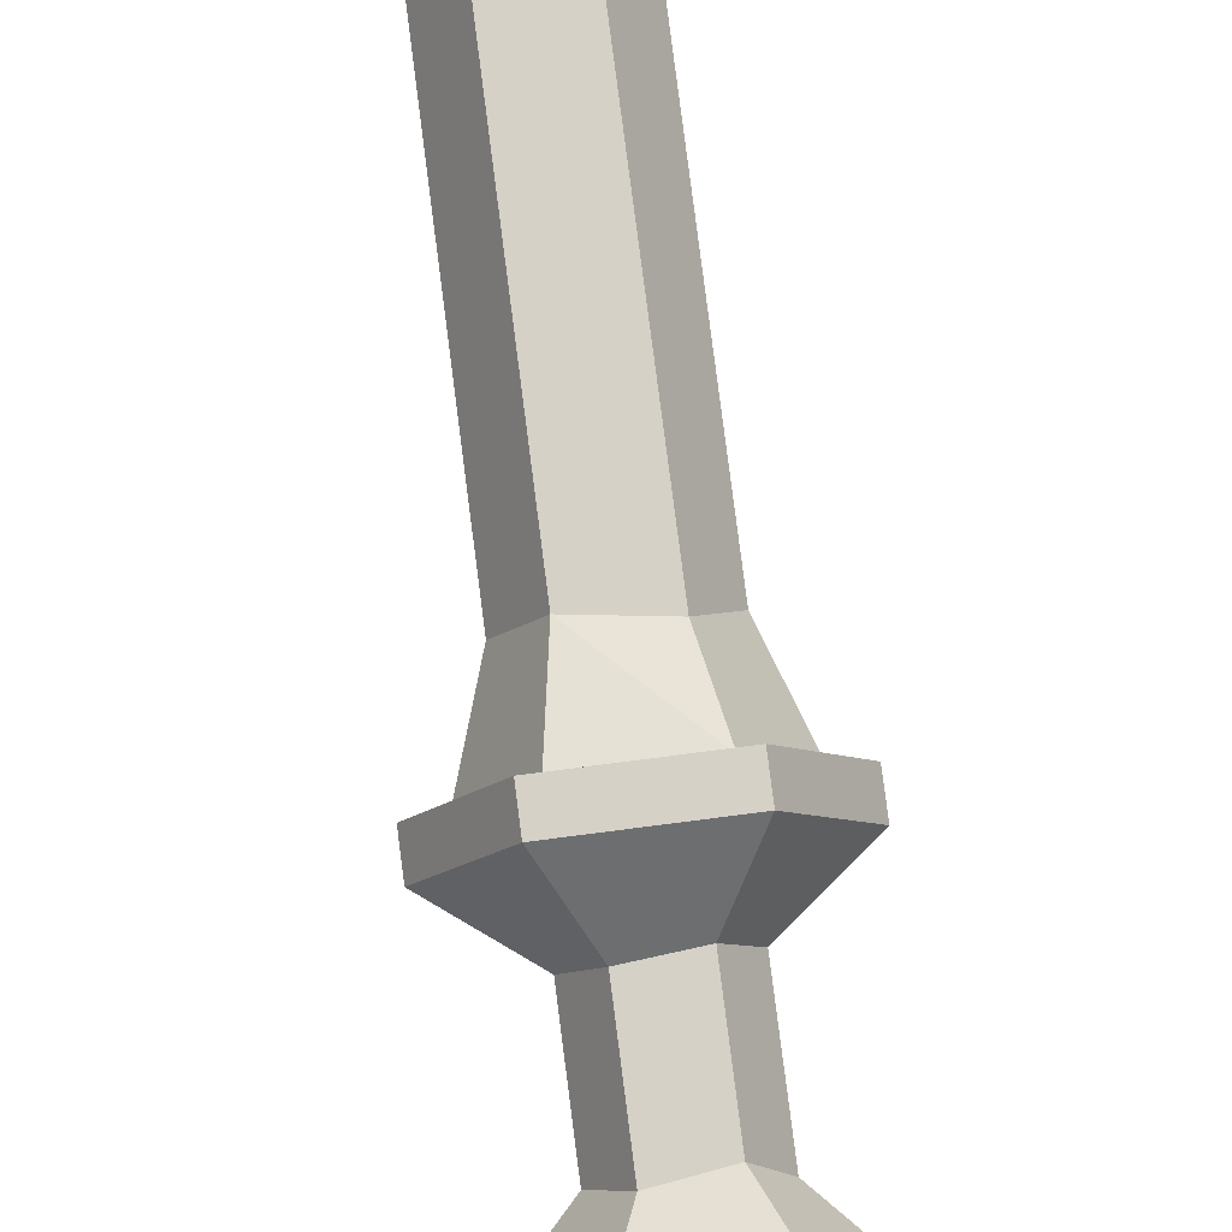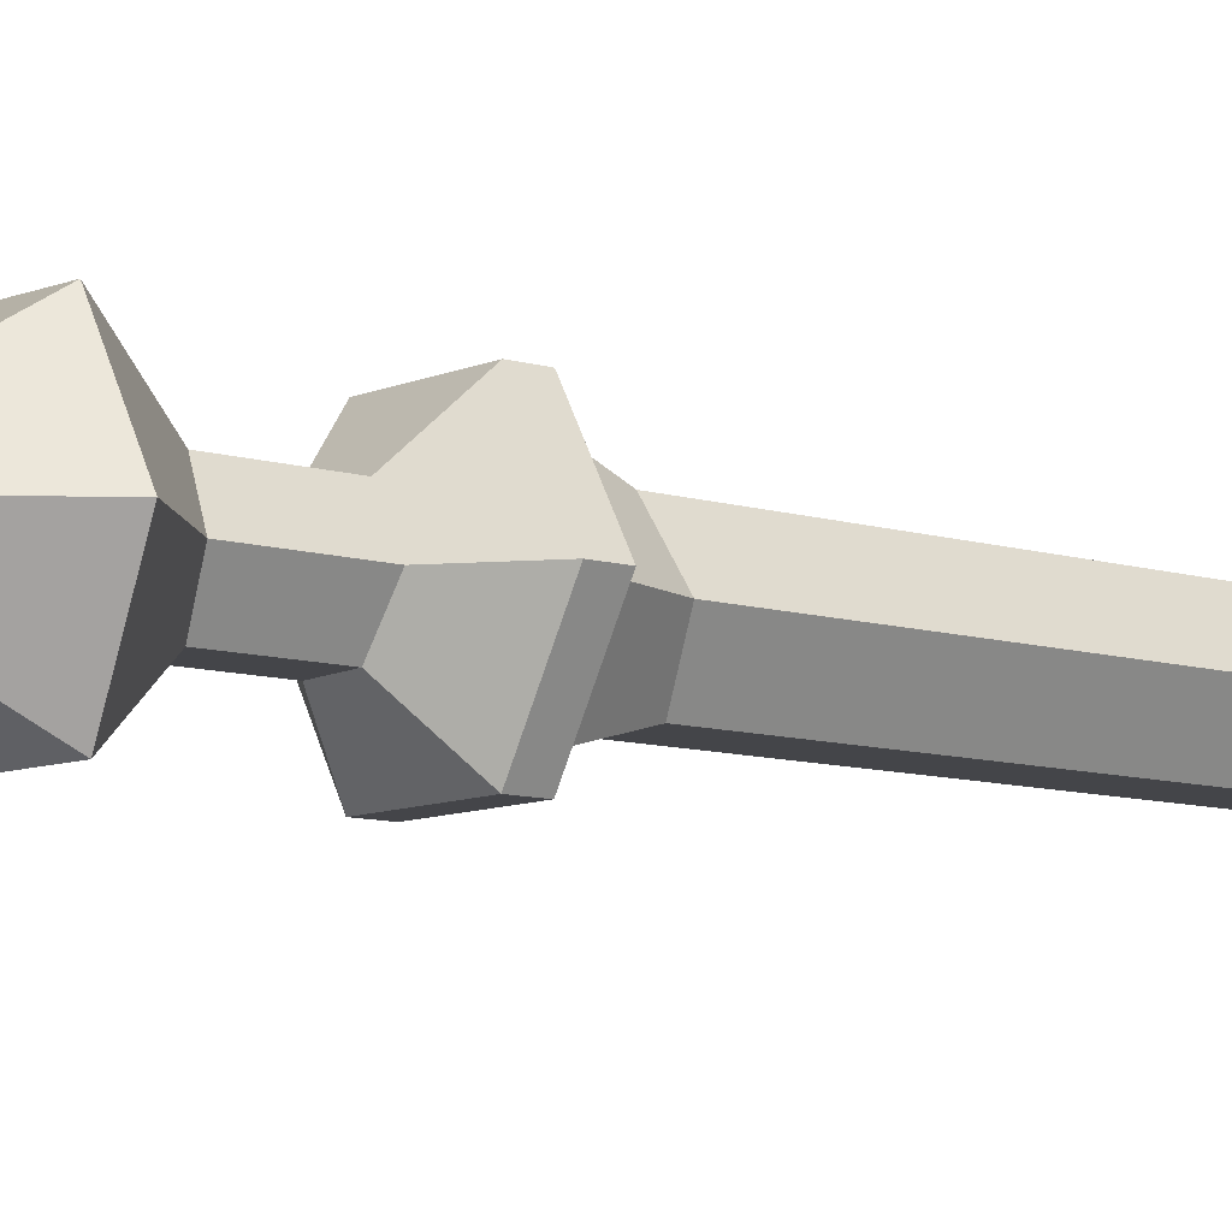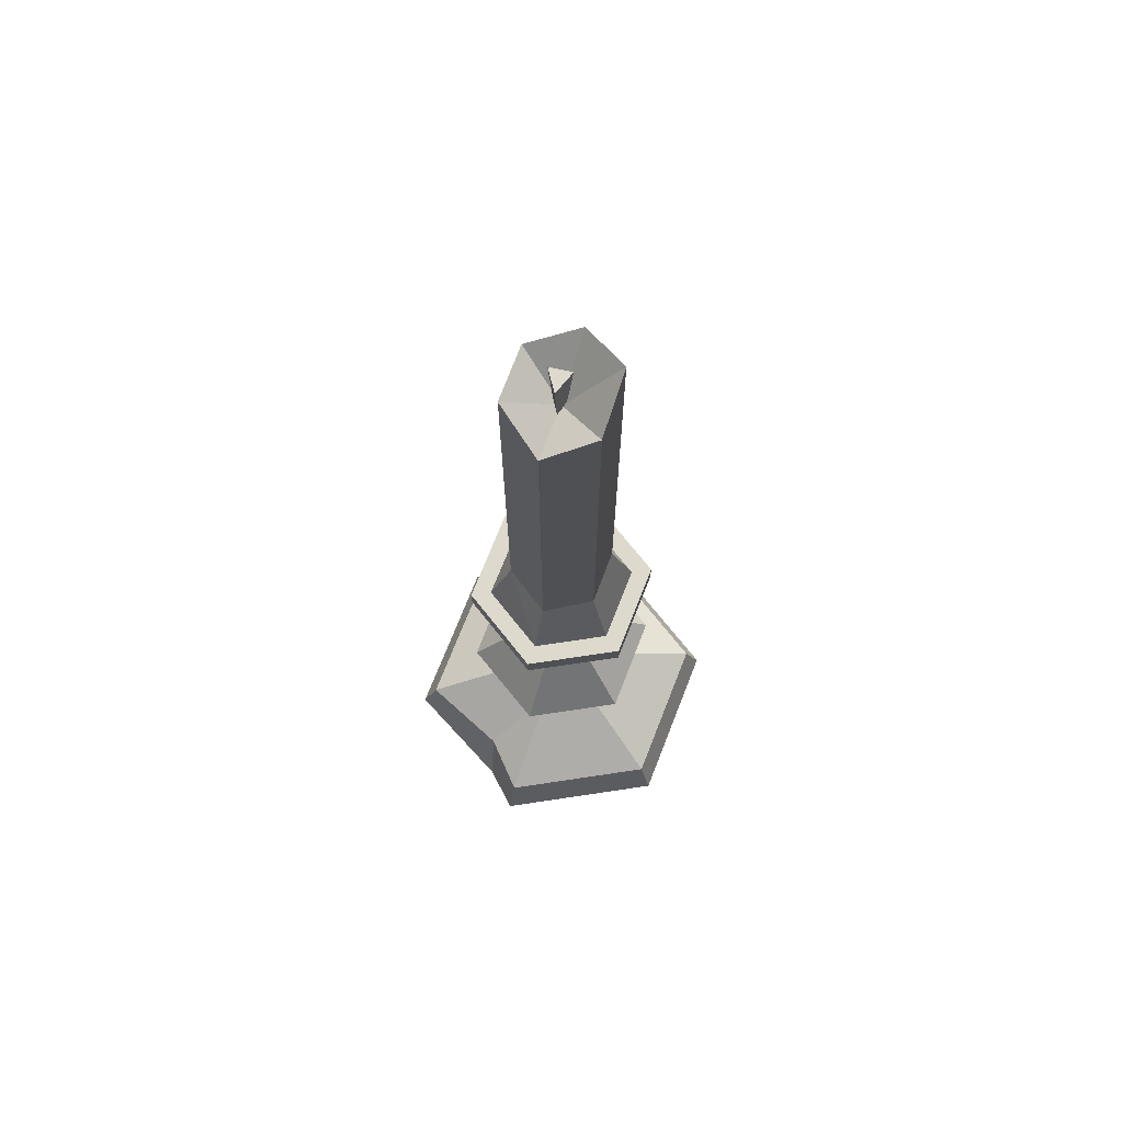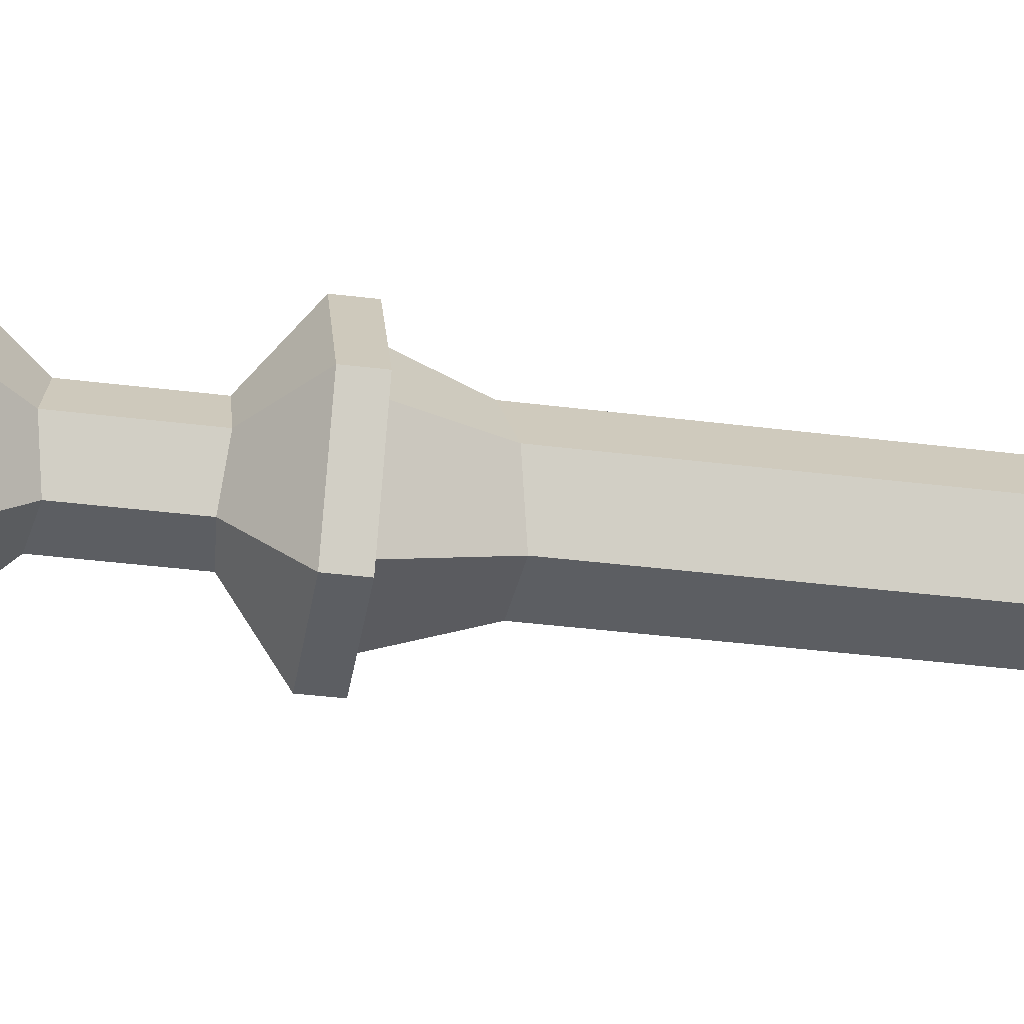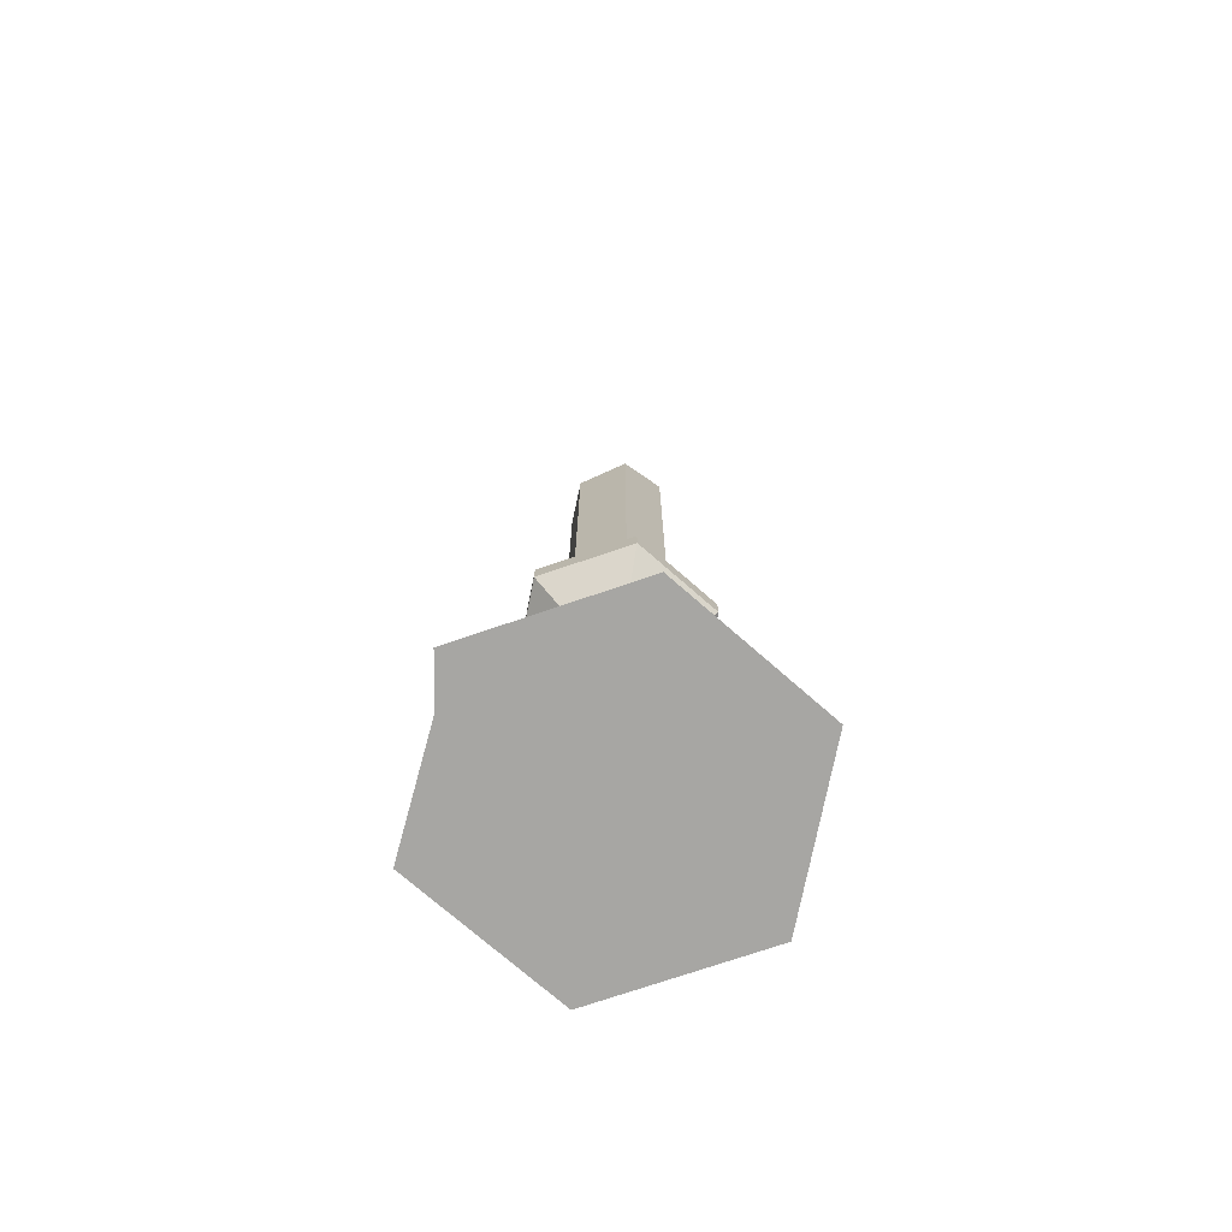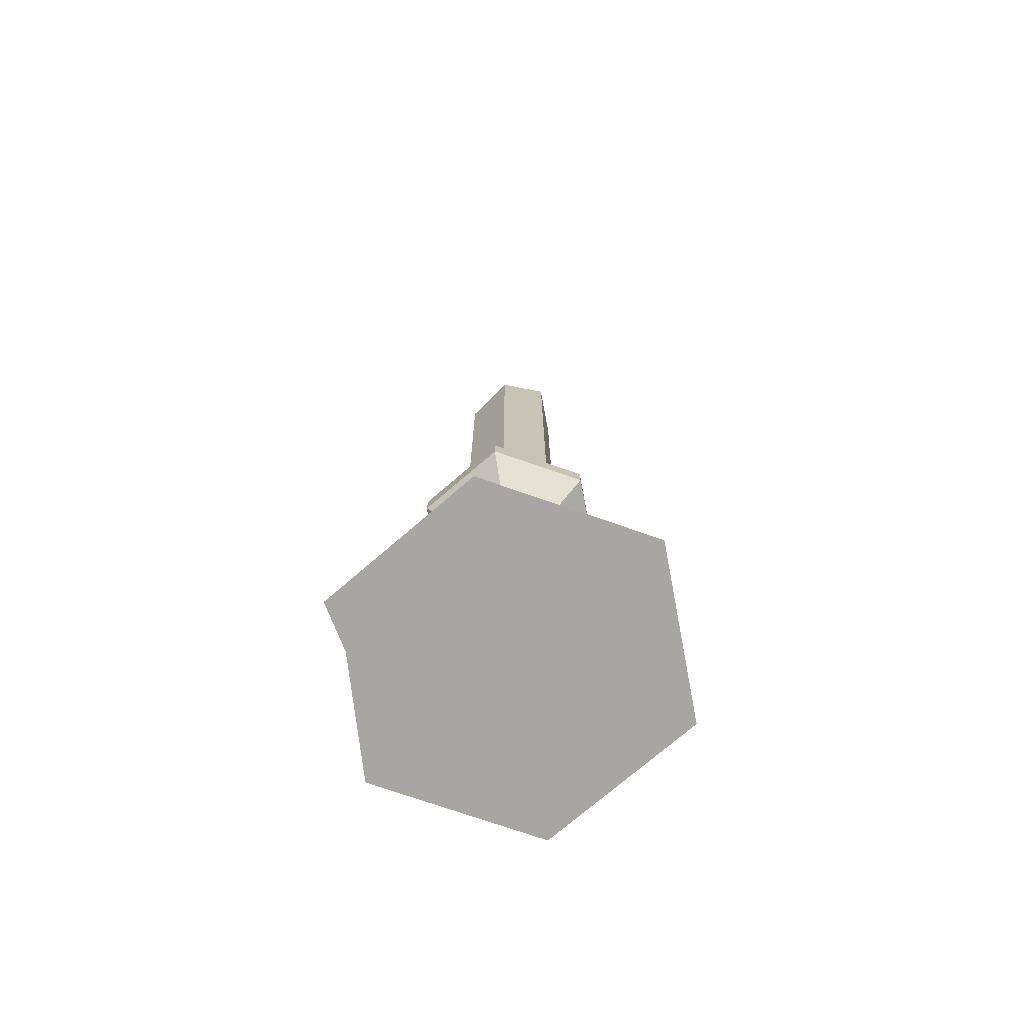
<metadata>
{"format":"obj","ext":"obj","renderer":"f3d","projection":"perspective","resolution":1024,"background":"white","views":[{"elev":79.6,"azim":-7.3,"up":"+Z"},{"elev":-9.0,"azim":49.9,"up":"+Z"},{"elev":72.0,"azim":51.5,"up":"+Y"},{"elev":-37.8,"azim":80.9,"up":"+Z"},{"elev":-74.1,"azim":78.8,"up":"+Y"},{"elev":-74.0,"azim":100.8,"up":"+Y"}]}
</metadata>
<code>
v 0.04014 0 -0.06951
v -0.04013 0 -0.06951
v -0.08027 0 4e-06
v -0.04013 0 0.06951
v 0.04014 0 0.06951
v 0.08027 0 4e-06
v 0.03645 0.01835 -0.06314
v -0.03645 0.01835 -0.06314
v -0.0729 0.01835 4e-06
v -0.03645 0.01835 0.06313
v 0.03645 0.01835 0.06313
v 0.0729 0.01835 4e-06
v -1e-06 0 4e-06
v 0.0106 0.04737 -0.01835
v -0.0106 0.04737 -0.01835
v -0.02119 0.04737 4e-06
v -0.0106 0.04737 0.01836
v 0.0106 0.04737 0.01836
v 0.0212 0.04457 4e-06
v 0.0106 0.05516 -0.01835
v -0.0106 0.05886 -0.01835
v -0.02119 0.05516 4e-06
v -0.0106 0.0579 0.01836
v 0.0106 0.05516 0.01836
v 0.0212 0.05516 4e-06
v 0.02319 0.0914 -0.04015
v -0.02318 0.08772 -0.04015
v -0.04636 0.0914 4e-06
v -0.02318 0.0849 0.04015
v 0.02319 0.08772 0.04015
v 0.04637 0.08772 4e-06
v 0.009881 0.1195 -0.01711
v -0.009873 0.1167 -0.01711
v -0.01976 0.1195 4e-06
v -0.009873 0.1167 0.01712
v 0.009881 0.1195 0.01712
v 0.01977 0.1167 4e-06
v 0.009881 0.1572 -0.01711
v -0.009873 0.159 -0.01711
v -0.01976 0.159 4e-06
v -0.009873 0.1572 0.01712
v 0.009881 0.159 0.01712
v 0.01977 0.159 4e-06
v 0.02247 0.1785 -0.03891
v -0.02246 0.1785 -0.03891
v -0.04493 0.1785 4e-06
v -0.02246 0.1785 0.03892
v 0.02247 0.1785 0.03892
v 0.04494 0.1785 4e-06
v 0.02247 0.1905 -0.03891
v -0.02246 0.1905 -0.03891
v -0.04493 0.1905 4e-06
v -0.02246 0.1905 0.03892
v 0.02247 0.1905 0.03892
v 0.04494 0.1905 4e-06
v 0.01759 0.1905 -0.03046
v -0.01759 0.1905 -0.03046
v -0.03517 0.1905 4e-06
v -0.01759 0.1905 0.03047
v 0.01759 0.1905 0.03047
v 0.03517 0.1905 4e-06
v 0.00846 0.02117 0.05606
v 0.01783 0 0.06529
v -0.003034 0.4166 0.001339
v -0.005994 0.4475 0.001869
v 0.004134 0.4475 0.006516
v 0.001781 0.4475 -0.004375
v 0.000728 0.4166 -0.001678
v 0.001868 0.4166 0.003593
v 0.01224 0.4473 -0.02119
v -0.01223 0.441 -0.02119
v -1e-06 0.4187 4e-06
v -0.02447 0.4333 4e-06
v -0.01223 0.4307 0.02119
v 0.01224 0.4184 0.02119
v 0.02448 0.4307 4e-06
v 0.01259 0.2181 0.02137
v -0.01223 0.2217 0.02119
v -0.02447 0.2223 4e-06
v -0.01223 0.224 -0.02119
v 0.01224 0.2253 -0.02119
v 0.02448 0.2217 4e-06
v 0.01759 0.1905 -0.03046
v -0.01759 0.1905 -0.03046
v -0.03517 0.1905 4e-06
v -0.01759 0.1905 0.03047
v 0.01759 0.1905 0.03047
v 0.03517 0.1905 4e-06
f 1 2 8 7
f 2 3 9 8
f 3 4 10 9
f 62 63 5 11
f 5 6 12 11
f 6 1 7 12
f 2 1 13
f 3 2 13
f 4 3 13
f 5 63 13
f 6 5 13
f 1 6 13
f 7 8 15 14
f 8 9 16 15
f 9 10 17 16
f 18 62 11
f 11 12 19 18
f 12 7 14 19
f 14 15 21 20
f 15 16 22 21
f 16 17 23 22
f 17 18 24 23
f 18 19 25 24
f 19 14 20 25
f 20 21 27 26
f 21 22 28 27
f 22 23 29 28
f 23 24 30 29
f 24 25 31 30
f 25 20 26 31
f 26 27 33 32
f 27 28 34 33
f 28 29 35 34
f 29 30 36 35
f 30 31 37 36
f 31 26 32 37
f 32 33 39 38
f 33 34 40 39
f 34 35 41 40
f 35 36 42 41
f 36 37 43 42
f 37 32 38 43
f 38 39 45 44
f 39 40 46 45
f 40 41 47 46
f 41 42 48 47
f 42 43 49 48
f 43 38 44 49
f 44 45 51 50
f 45 46 52 51
f 46 47 53 52
f 48 49 55 54
f 49 44 50 55
f 50 51 57 56
f 51 52 58 57
f 54 55 61
f 55 50 56 61
f 52 53 58
f 53 47 48 54
f 58 53 59
f 60 59 53 54
f 61 60 54
f 10 62 18 17
f 4 63 62 10
f 13 63 4
f 64 69 66 65
f 65 66 67
f 67 66 69 68
f 68 64 65 67
f 70 71 72
f 71 73 72
f 73 74 72
f 74 75 72
f 75 76 72
f 76 70 72
f 83 84 80 81
f 84 85 79 80
f 85 86 78 79
f 78 87 77
f 87 88 82 77
f 88 83 81 82
f 78 77 75 74
f 79 78 74 73
f 80 79 73 71
f 81 80 71 70
f 82 81 70 76
f 77 82 76 75
f 86 87 78

</code>
